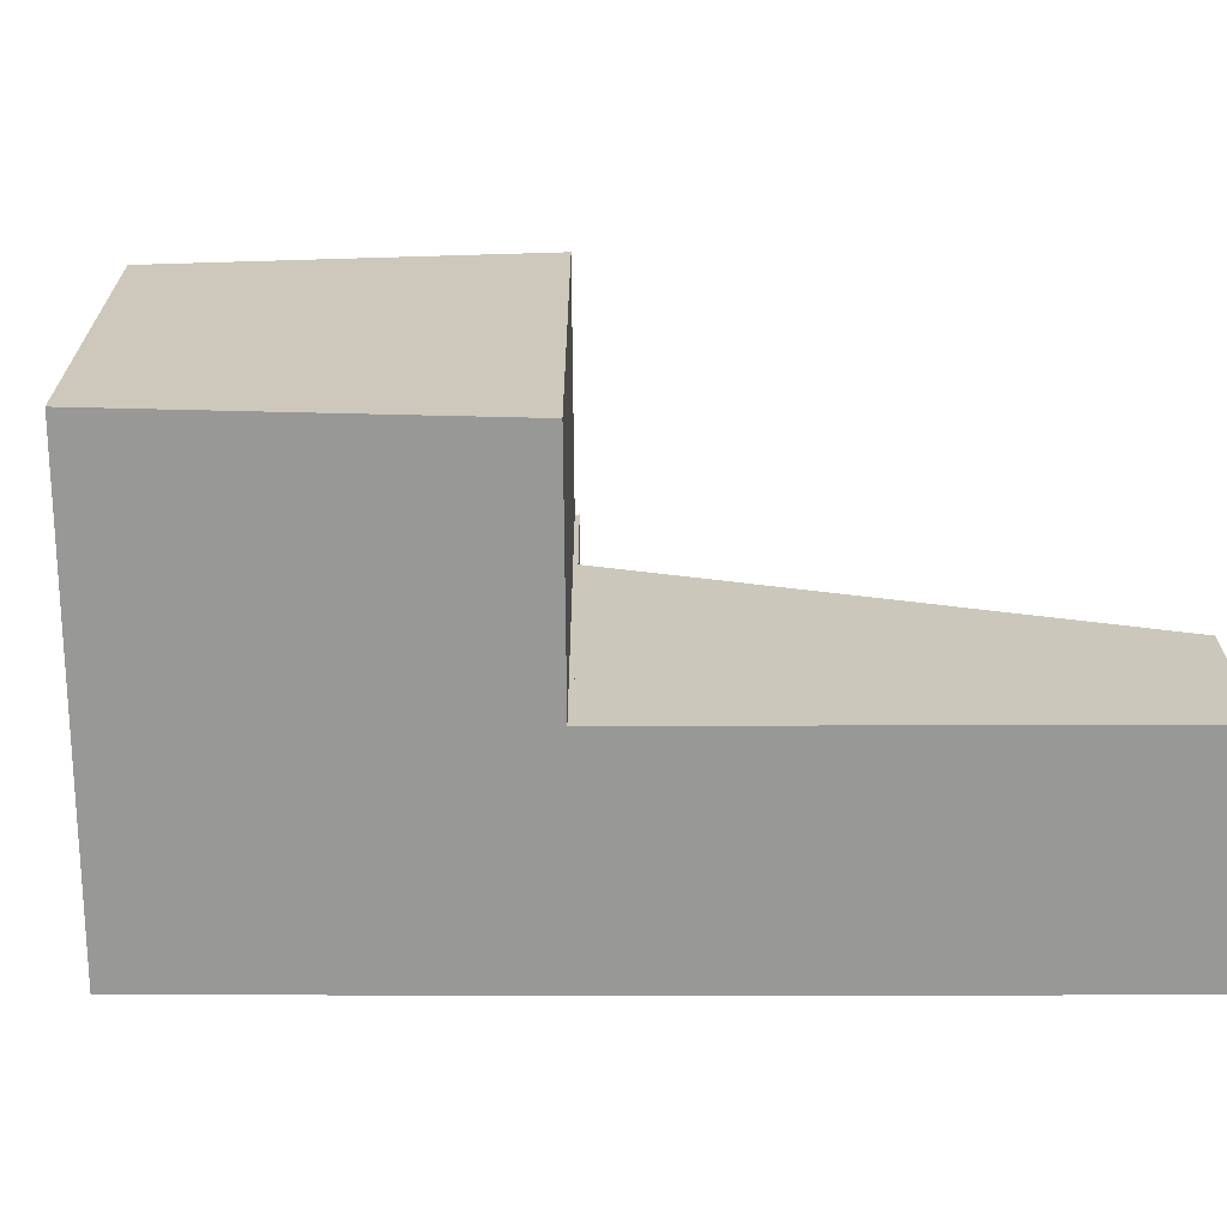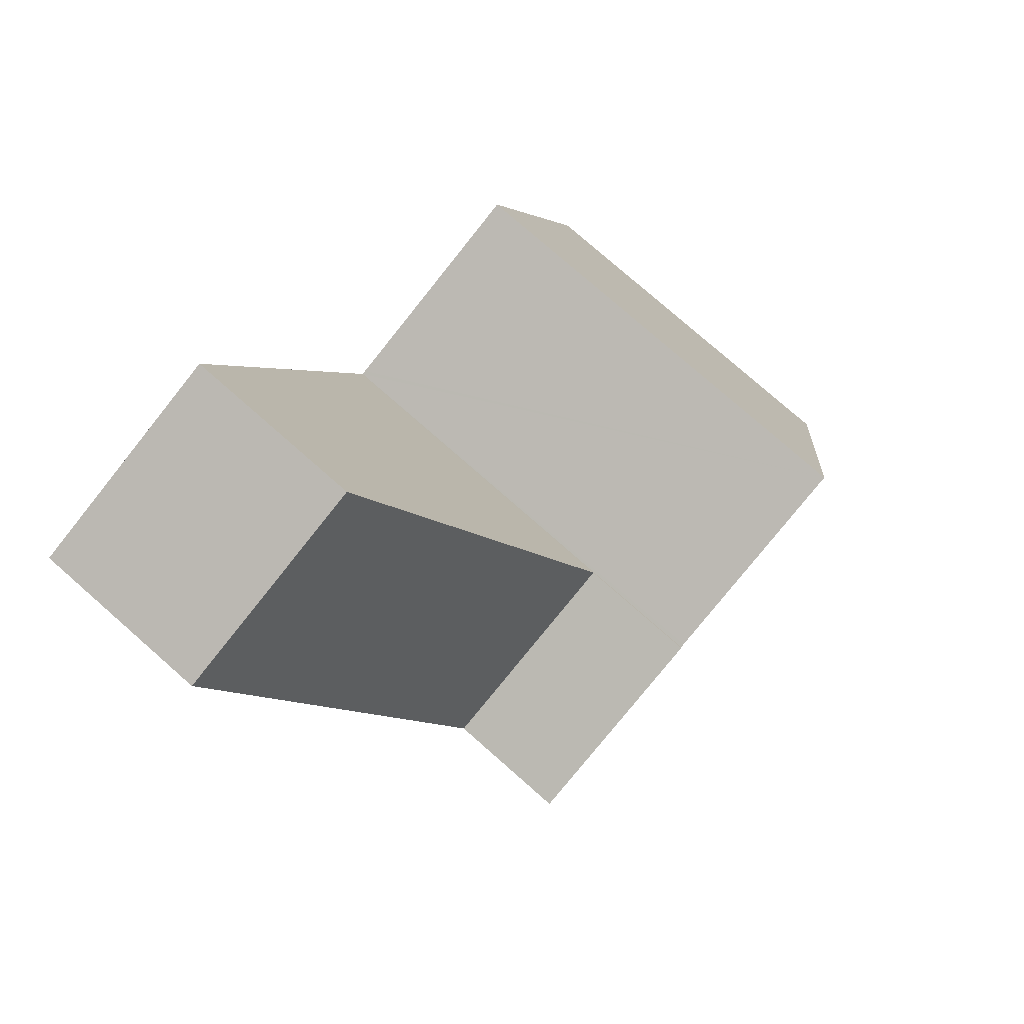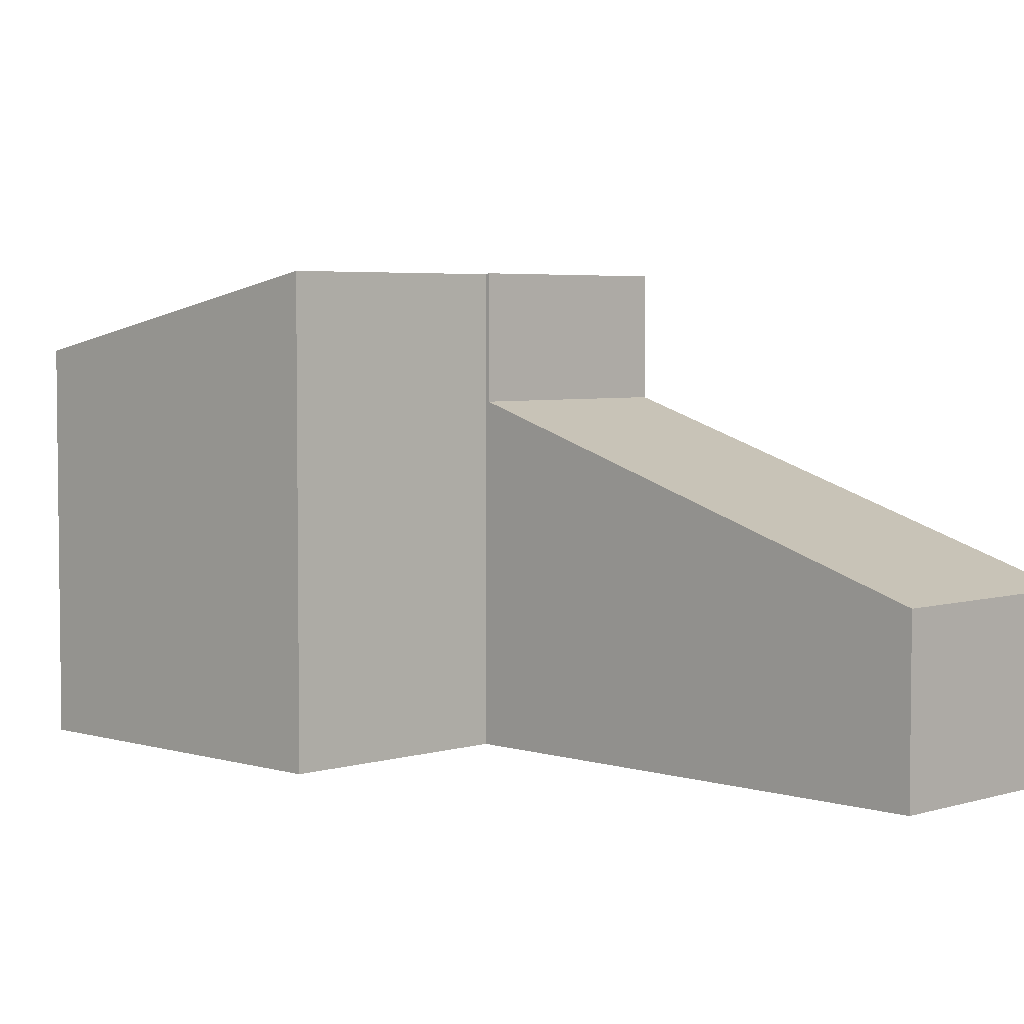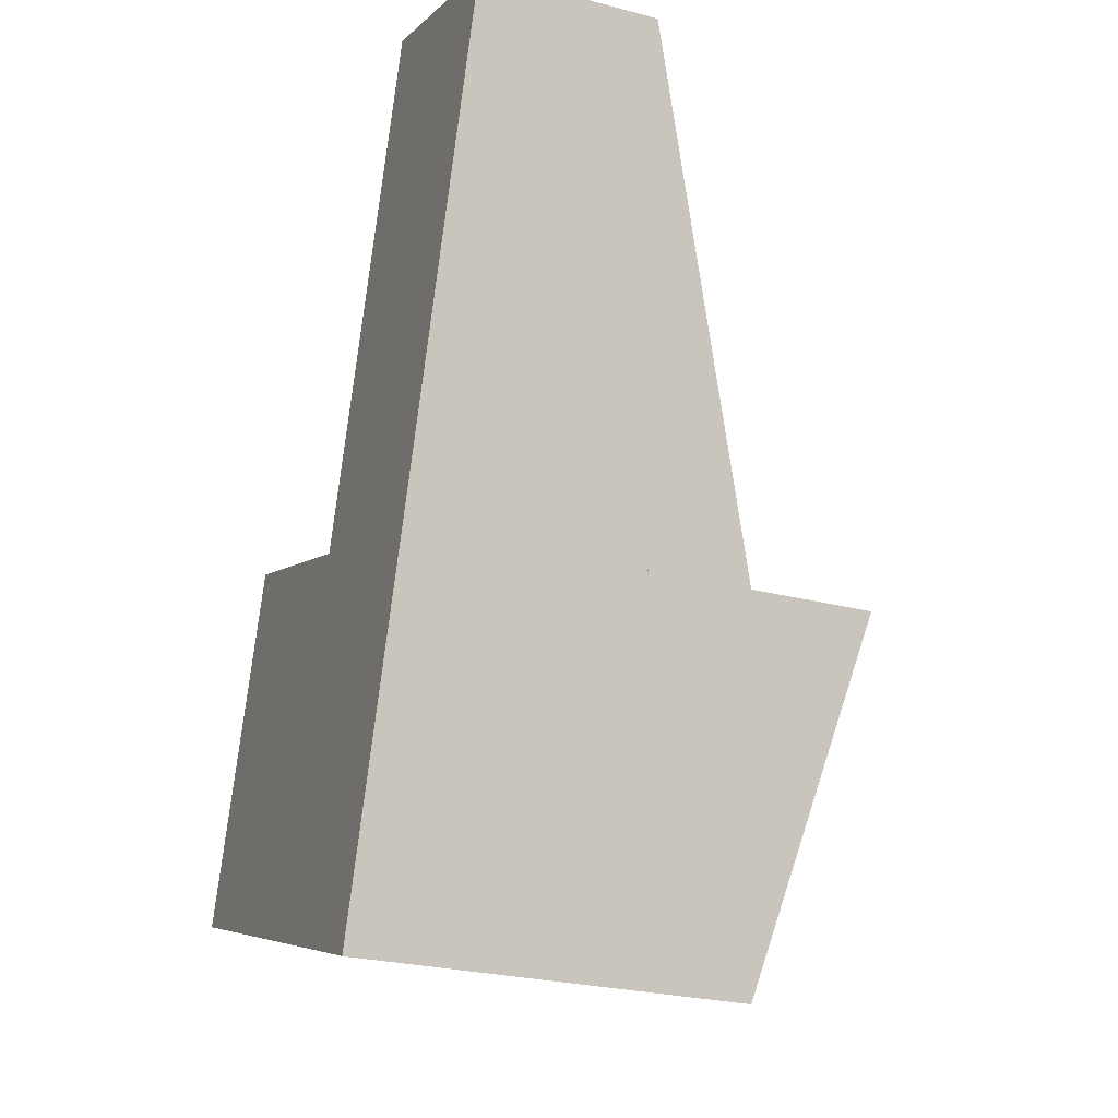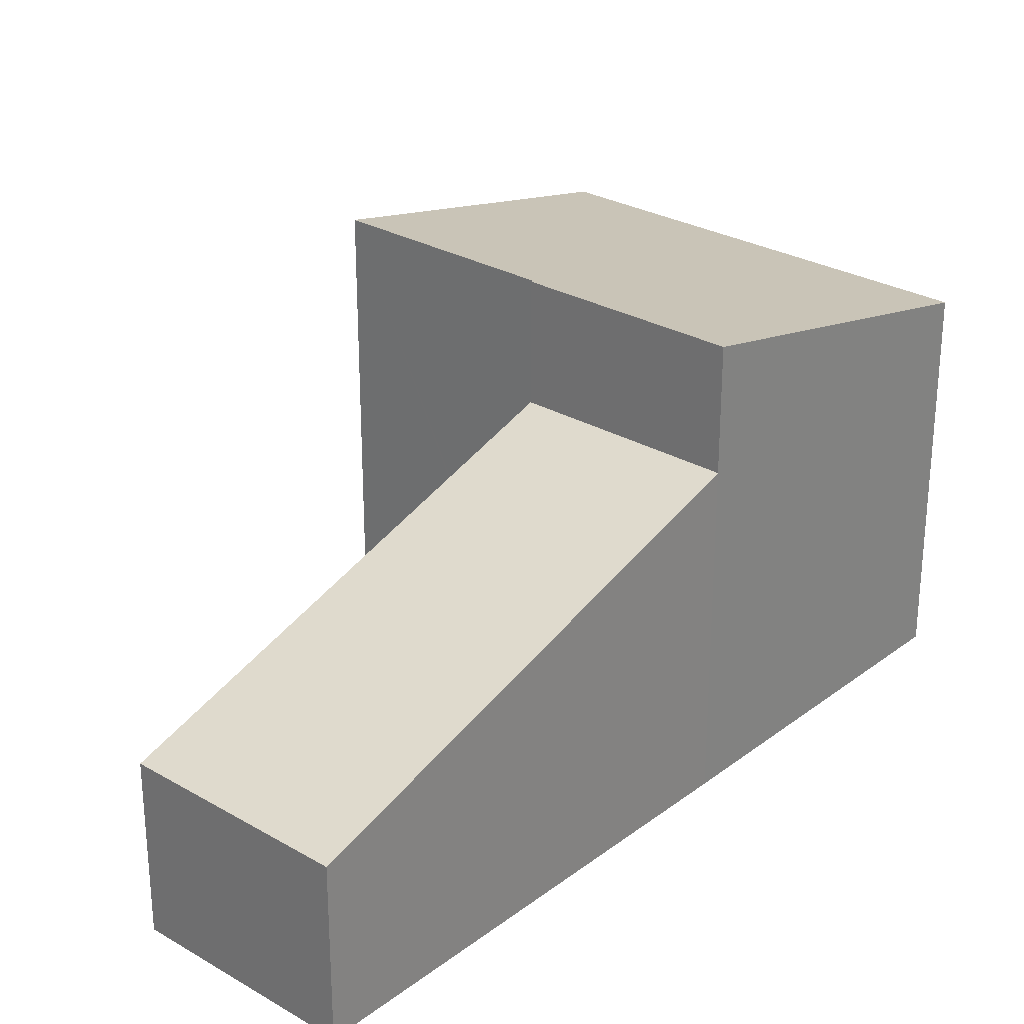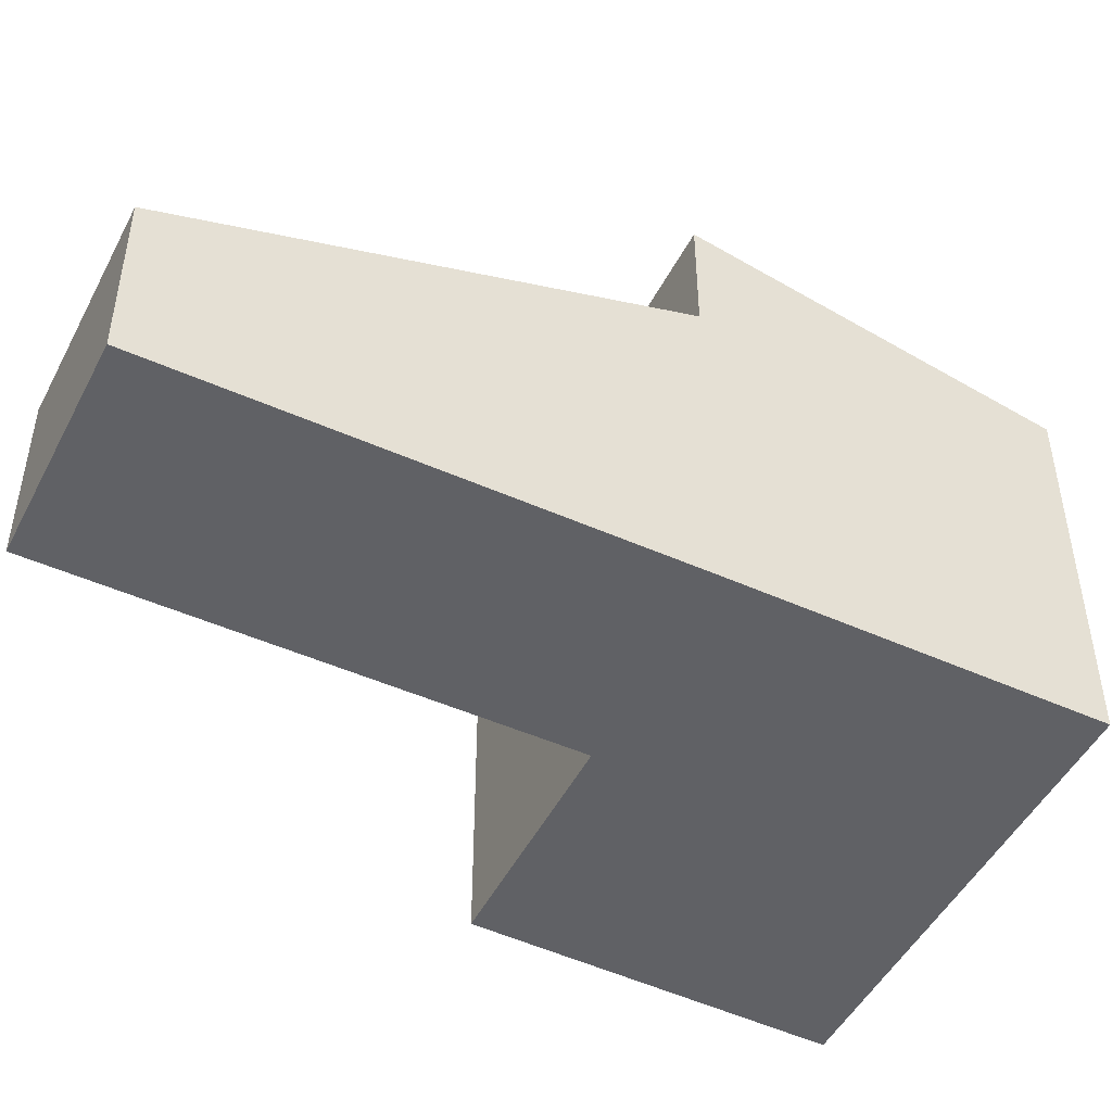
<metadata>
{"format":"obj","ext":"obj","renderer":"f3d","projection":"perspective","resolution":1024,"background":"white","views":[{"elev":-68.4,"azim":-70.7,"up":"+Y"},{"elev":77.8,"azim":131.3,"up":"+Z"},{"elev":4.3,"azim":-25.6,"up":"+Y"},{"elev":-25.9,"azim":67.3,"up":"+Z"},{"elev":27.8,"azim":60.7,"up":"+Y"},{"elev":-48.3,"azim":82.7,"up":"+Y"}]}
</metadata>
<code>
v  13.36 7.92 4.605
v  12.27 4.121 17.57
v  17.27 4.123 15.83
v  8.351 7.923 6.336
v  8.351 -3.88e-16 6.336
v  12.27 -1.076e-15 17.57
v  17.27 -9.692e-16 15.83
v  13.36 -2.82e-16 4.605
v  3.032 10.82 8.042
v  2.262 9.068 -0.777
v  0 9.067 5.552e-16
v  3.795 9.068 -1.308
v  5.372 9.068 -1.855
v  10.45 9.067 -3.614
v  13.32 10.83 4.497
v  8.222 10.83 6.273
v  8.318 10.83 6.24
v  8.351 10.85 6.336
v  13.36 10.85 4.605
v  8.318 -3.821e-16 6.24
v  3.032 -4.924e-16 8.042
v  0 0 0
v  8.222 -3.841e-16 6.273
v  10.45 2.213e-16 -3.614
v  13.32 -2.754e-16 4.497
v  5.372 1.136e-16 -1.855
v  3.795 8.009e-17 -1.308
v  2.262 4.758e-17 -0.777
g defaultobject
f 1 2 3
f 2 1 4
f 5 2 4
f 2 5 6
f 2 7 3
f 7 2 6
f 3 8 1
f 8 3 7
f 1 5 4
f 5 1 8
f 8 6 5
f 6 8 7
f 9 10 11
f 10 9 12
f 12 9 13
f 13 9 14
f 14 9 15
f 15 9 16
f 15 16 17
f 15 17 18
f 15 18 19
f 17 5 18
f 5 17 20
f 11 21 9
f 21 11 22
f 5 19 18
f 19 5 8
f 16 20 17
f 20 16 9
f 20 9 23
f 23 9 21
f 8 15 19
f 15 8 14
f 14 8 24
f 24 8 25
f 24 13 14
f 13 24 12
f 12 24 10
f 10 24 11
f 11 24 22
f 22 24 26
f 22 26 27
f 22 27 28
f 28 21 22
f 21 28 27
f 21 27 26
f 21 26 24
f 21 24 23
f 23 24 25
f 23 25 20
f 20 25 5
f 5 25 8

</code>
